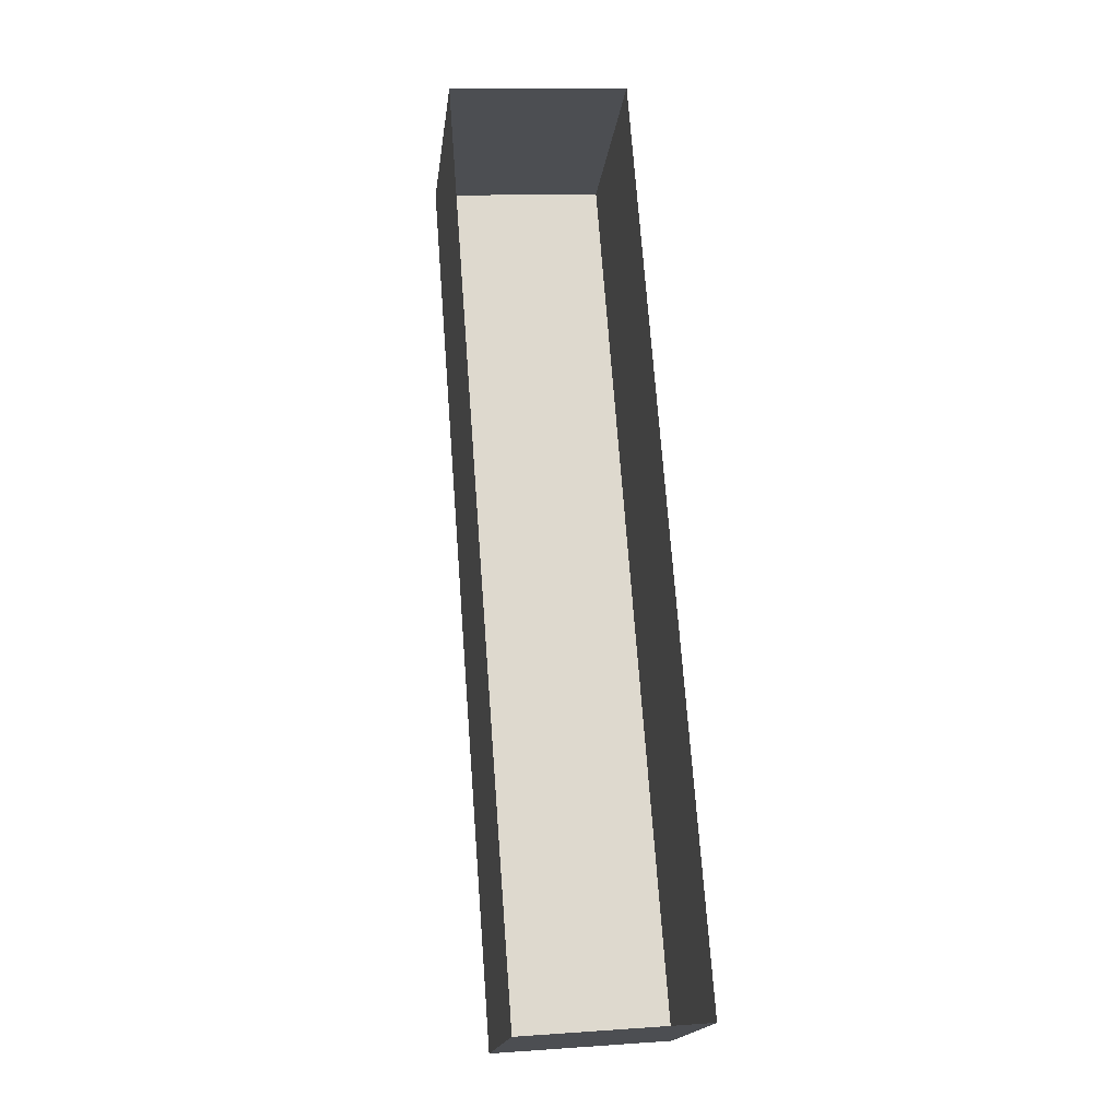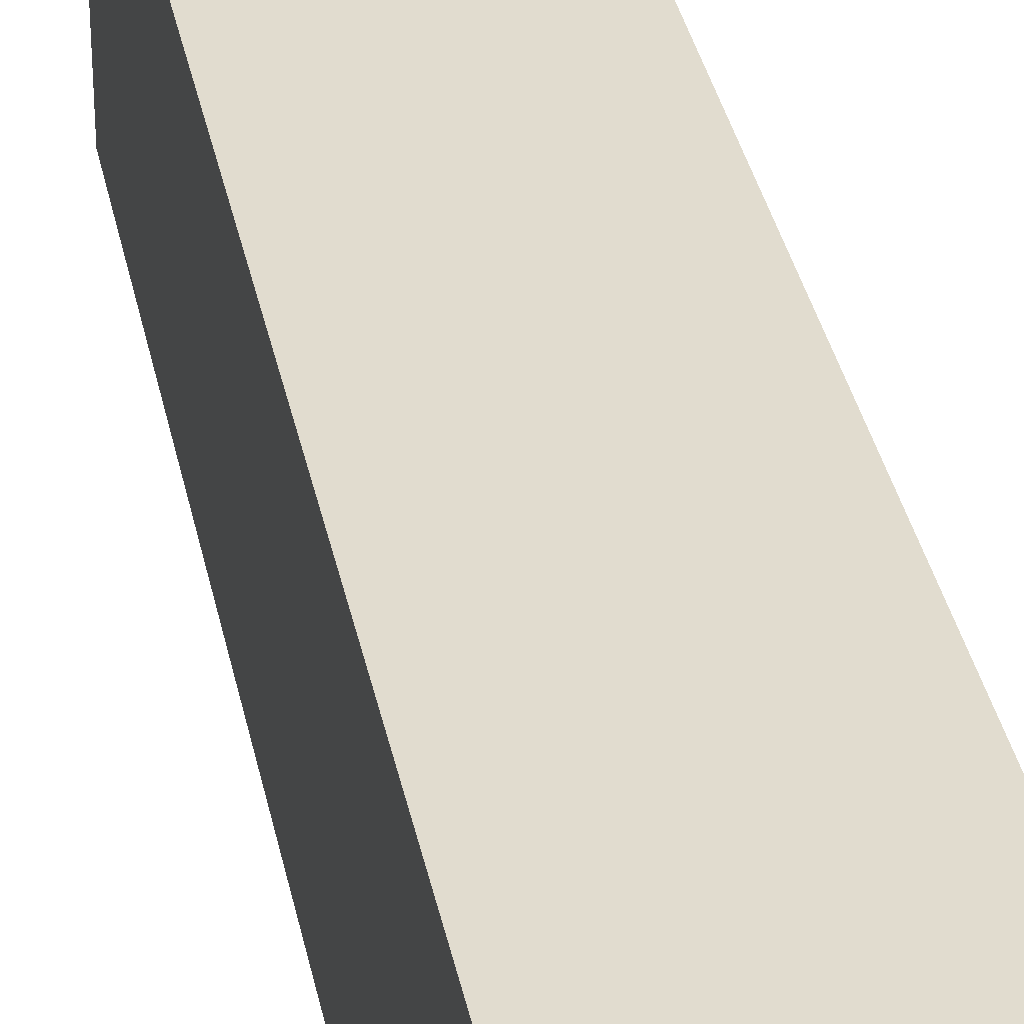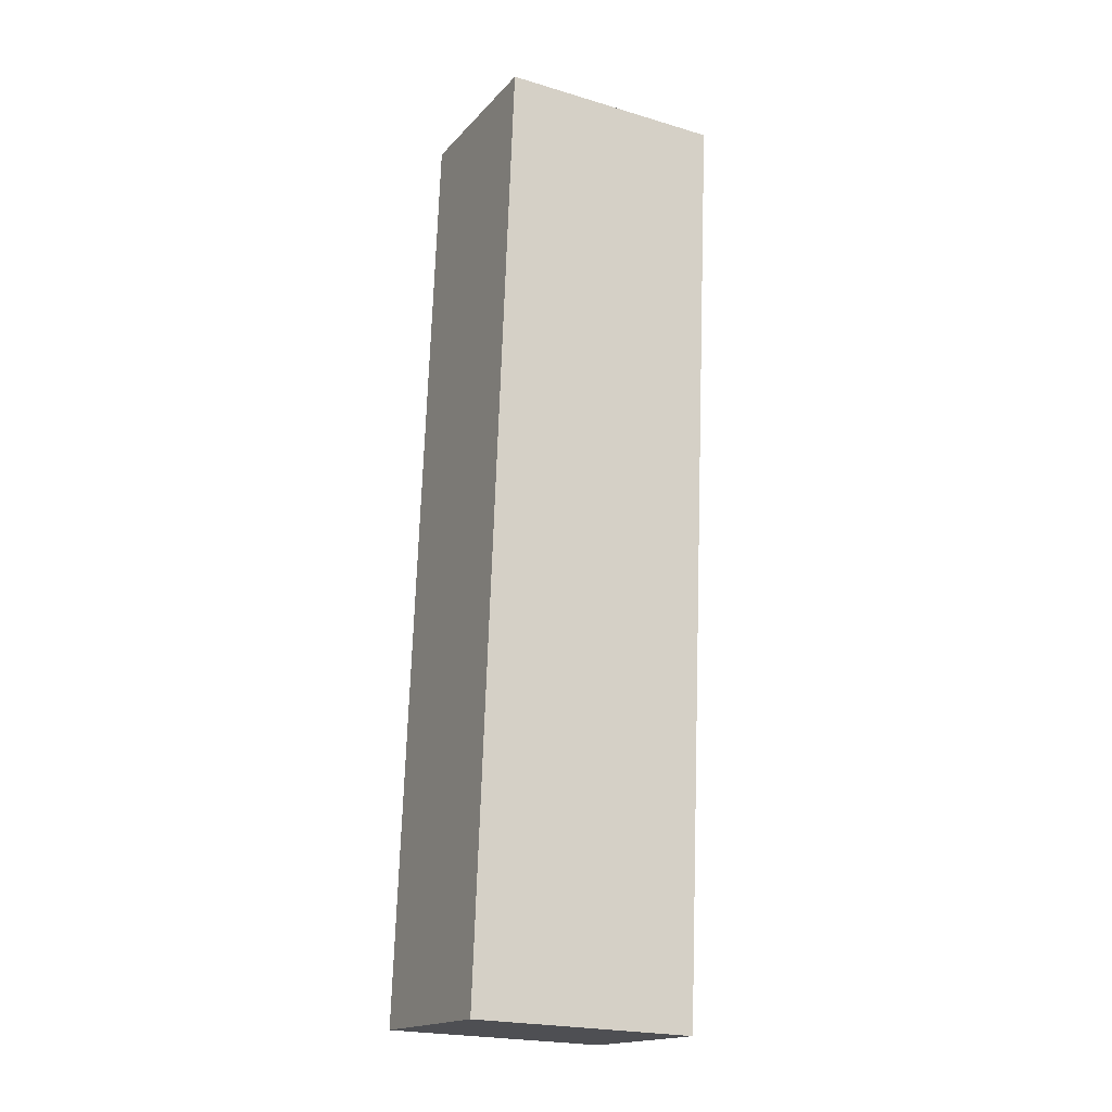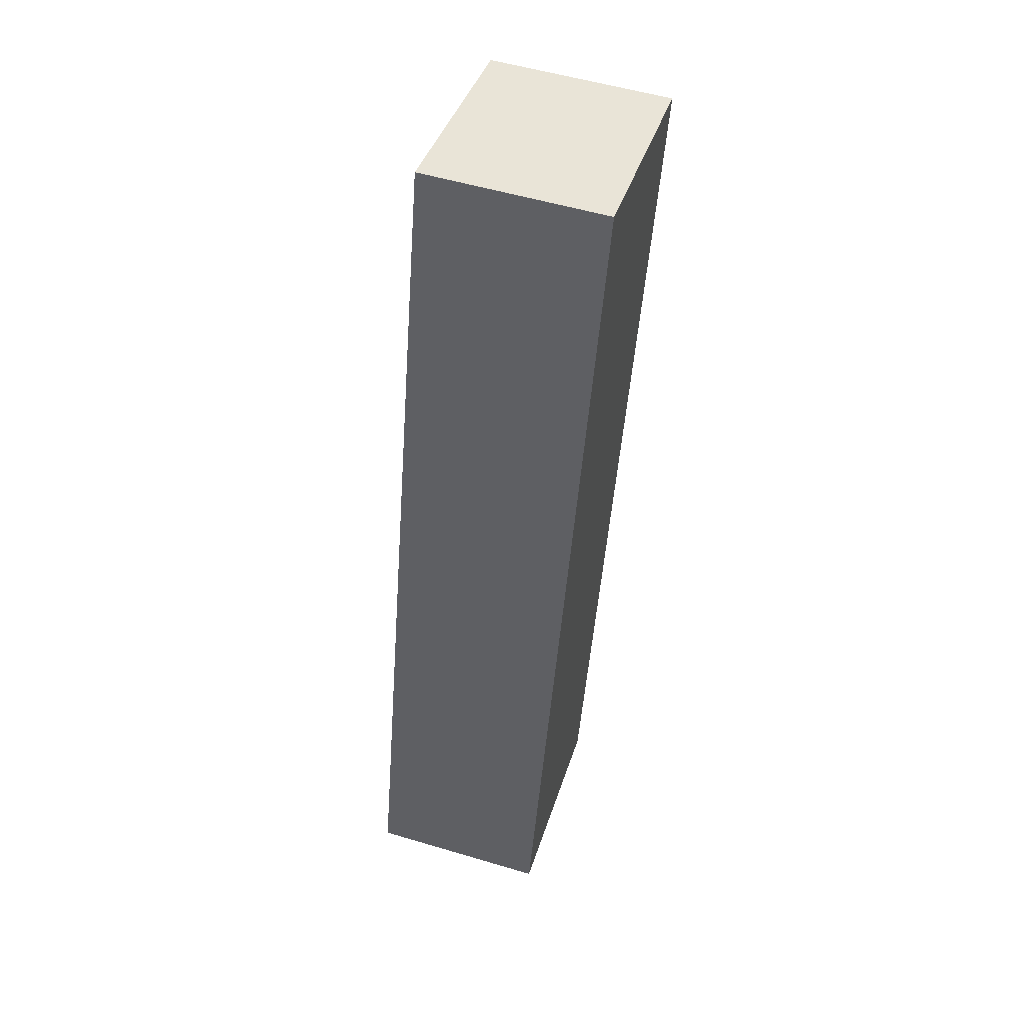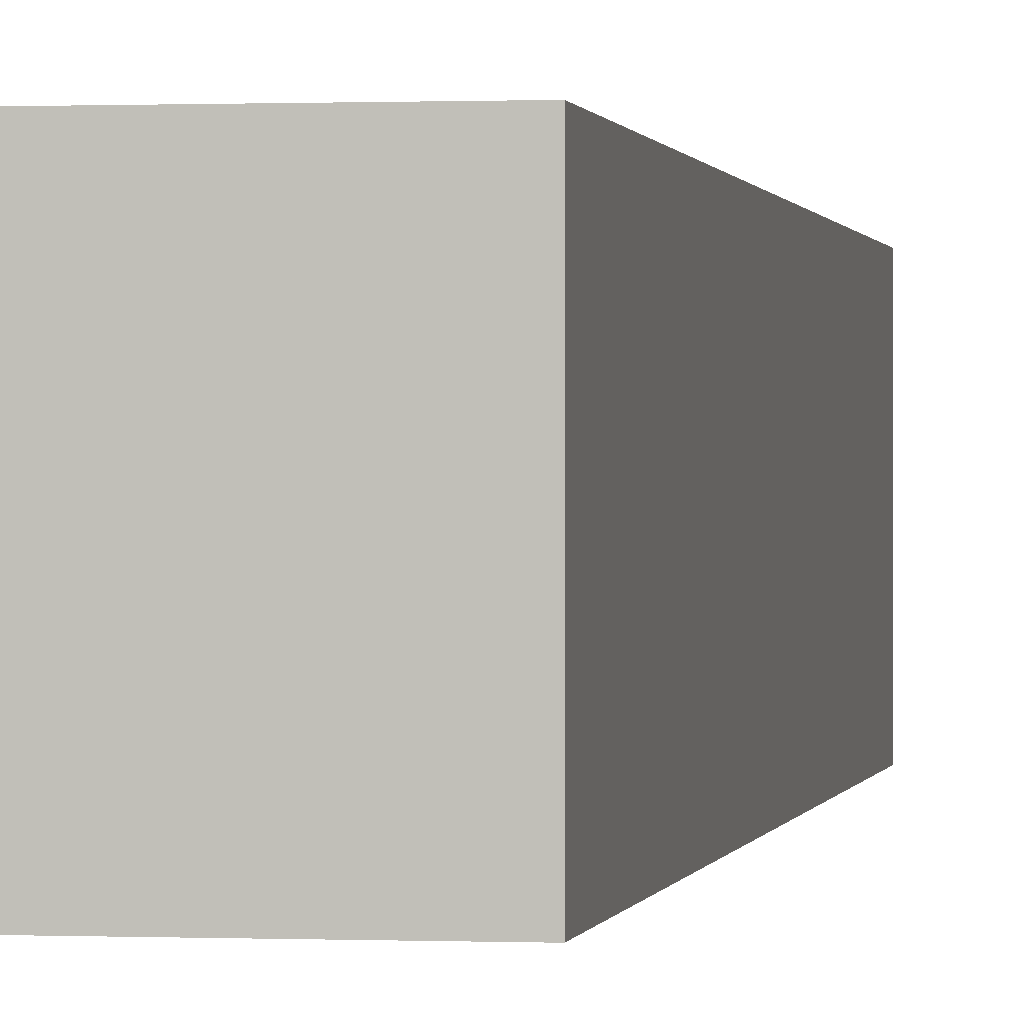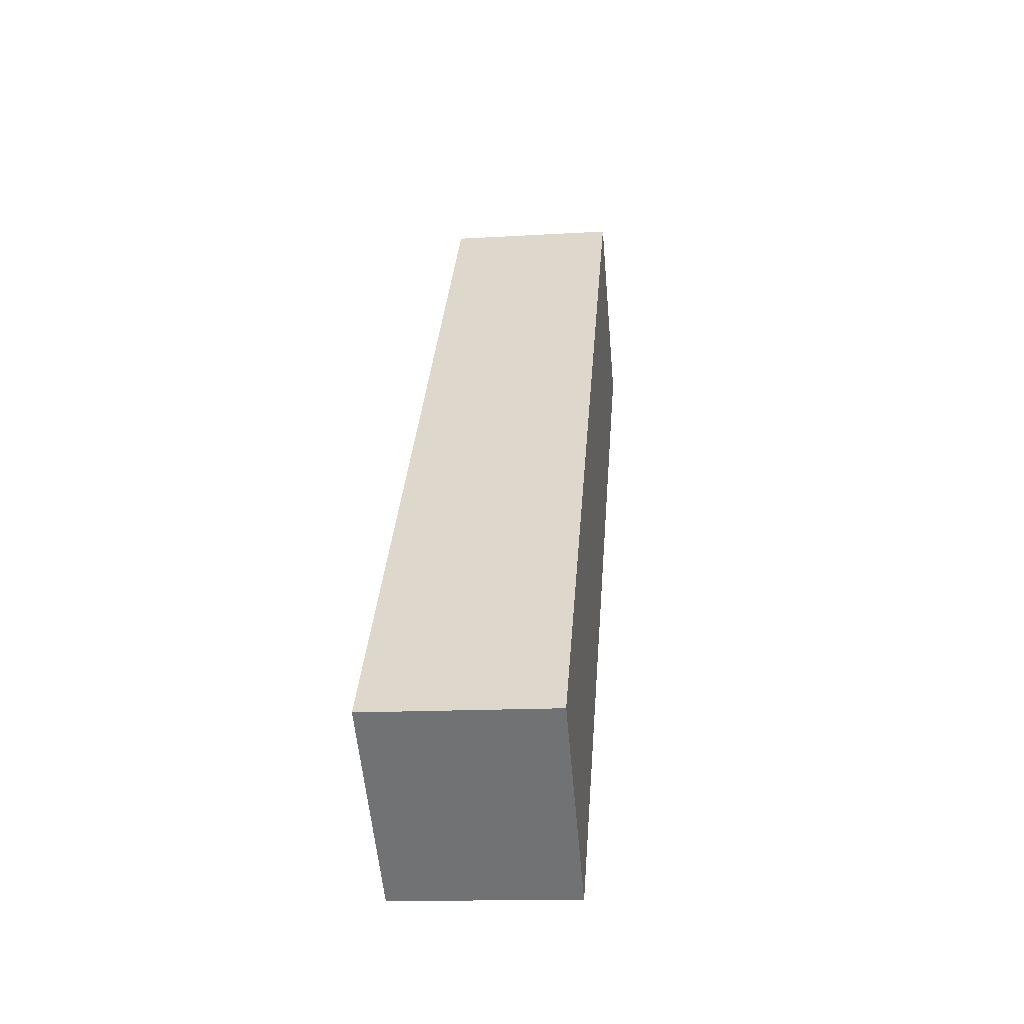
<metadata>
{"format":"obj","ext":"obj","renderer":"f3d","projection":"perspective","resolution":1024,"background":"white","views":[{"elev":-17.9,"azim":173.0,"up":"+Y"},{"elev":34.4,"azim":164.6,"up":"+Z"},{"elev":-21.9,"azim":62.6,"up":"+Y"},{"elev":40.7,"azim":16.8,"up":"+Y"},{"elev":0.3,"azim":5.0,"up":"+Z"},{"elev":-56.5,"azim":5.1,"up":"+Y"}]}
</metadata>
<code>
v -1.192e+04 -3.741e+04 16.85
v -1.193e+04 -3.741e+04 16.85
v -1.192e+04 -3.737e+04 16.85
v -1.192e+04 -3.737e+04 16.85
v -1.192e+04 -3.741e+04 24.53
v -1.192e+04 -3.737e+04 24.53
v -1.192e+04 -3.737e+04 24.53
v -1.193e+04 -3.741e+04 24.53
f 1 2 3
f 4 1 3
f 5 6 7
f 8 5 7
f 7 4 3
f 7 6 4
f 5 1 4
f 6 5 4
f 8 2 1
f 5 8 1
f 8 3 2
f 8 7 3

</code>
